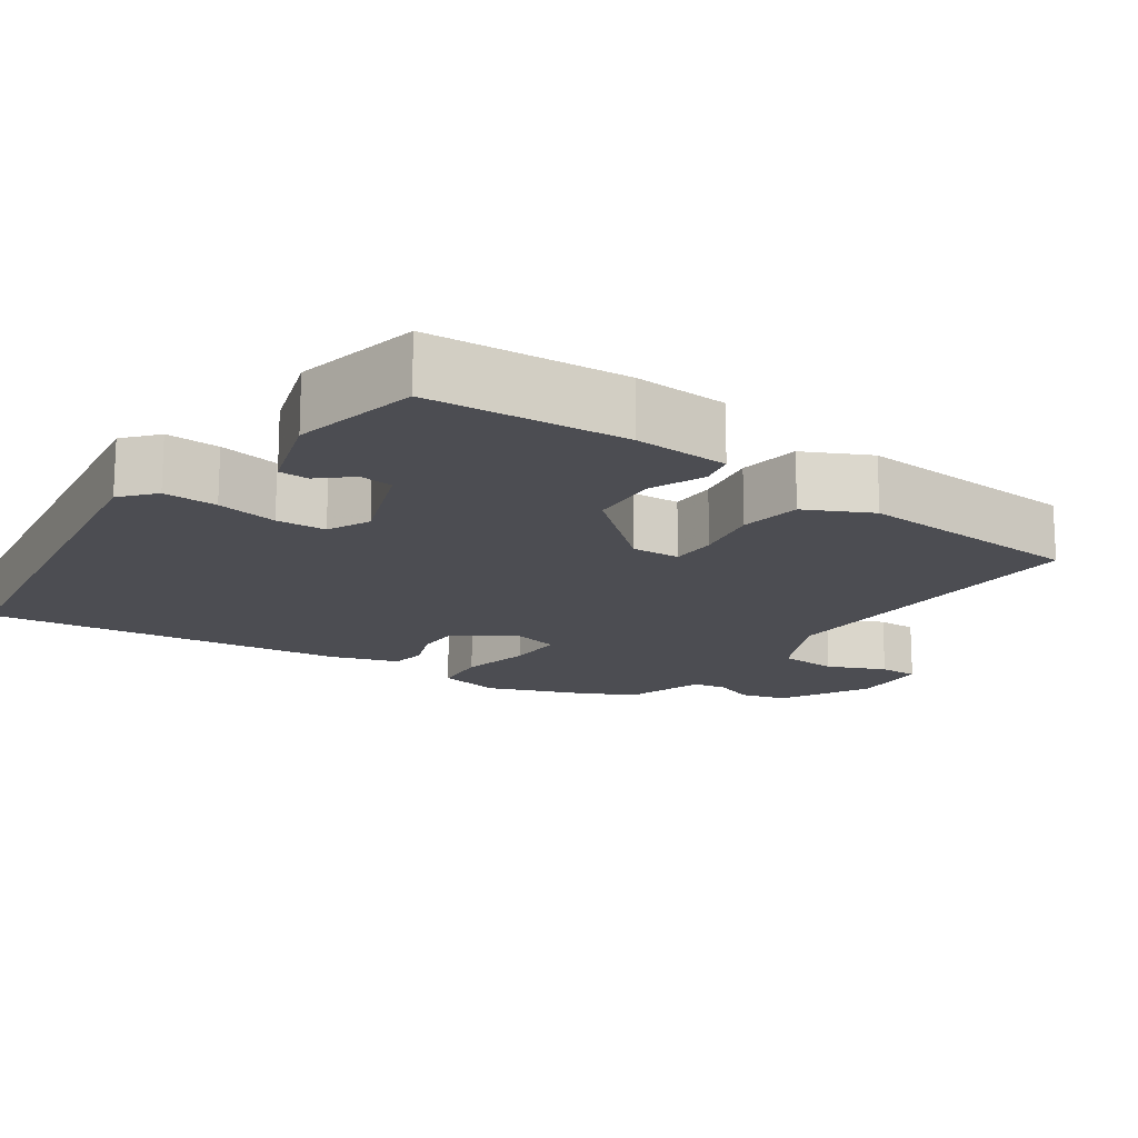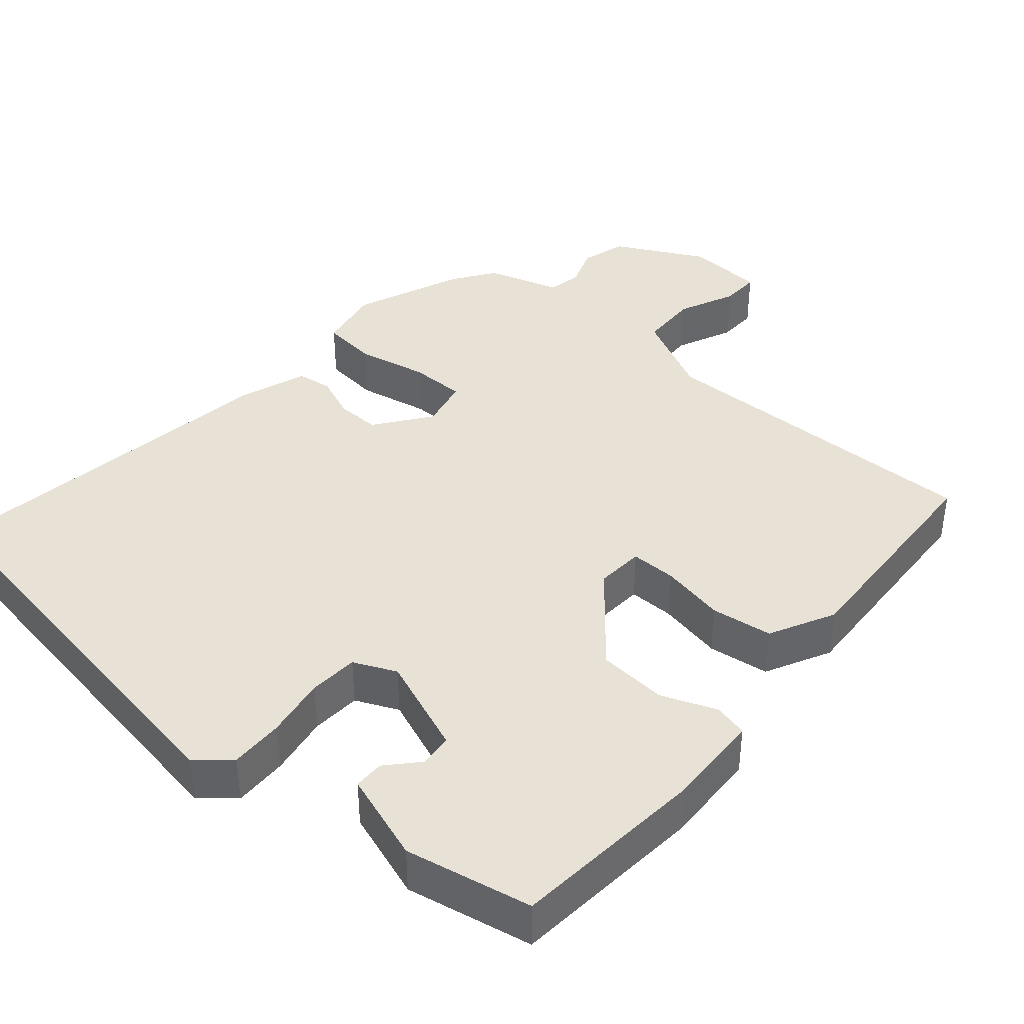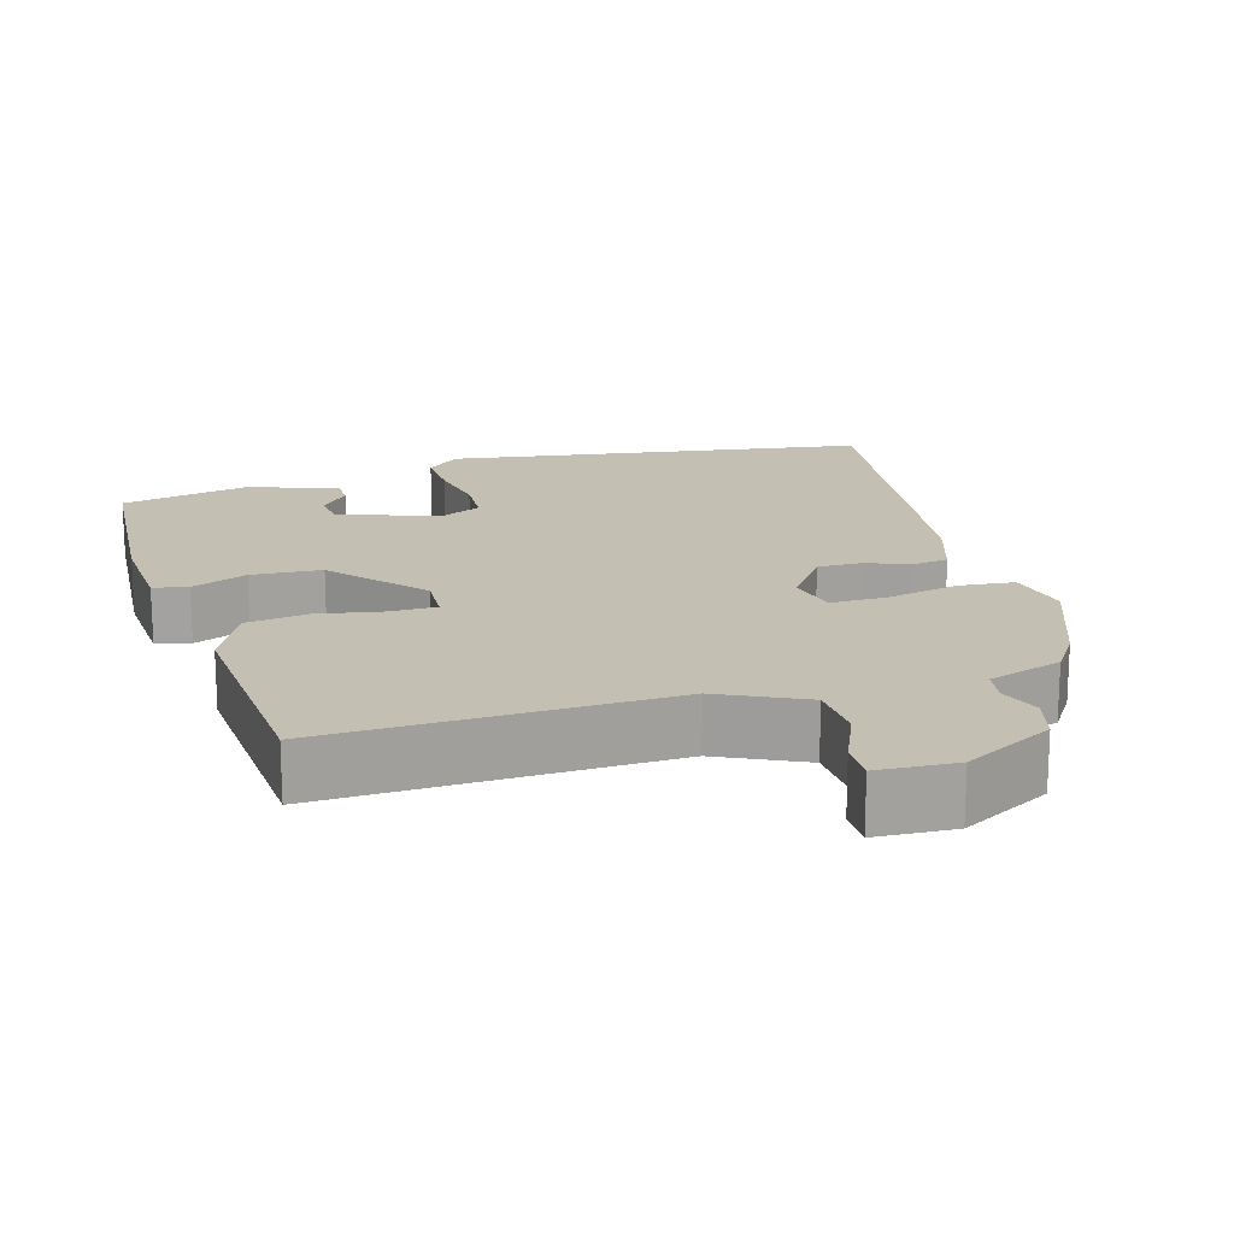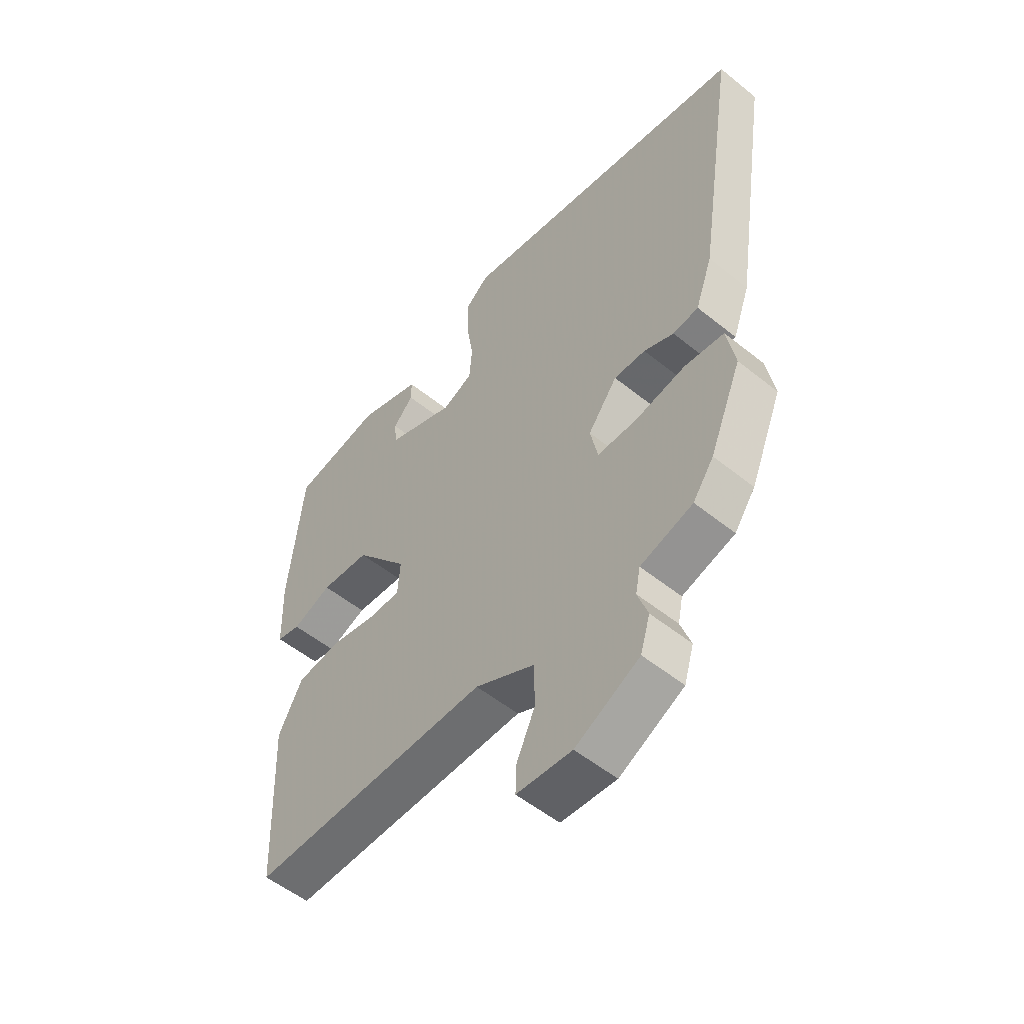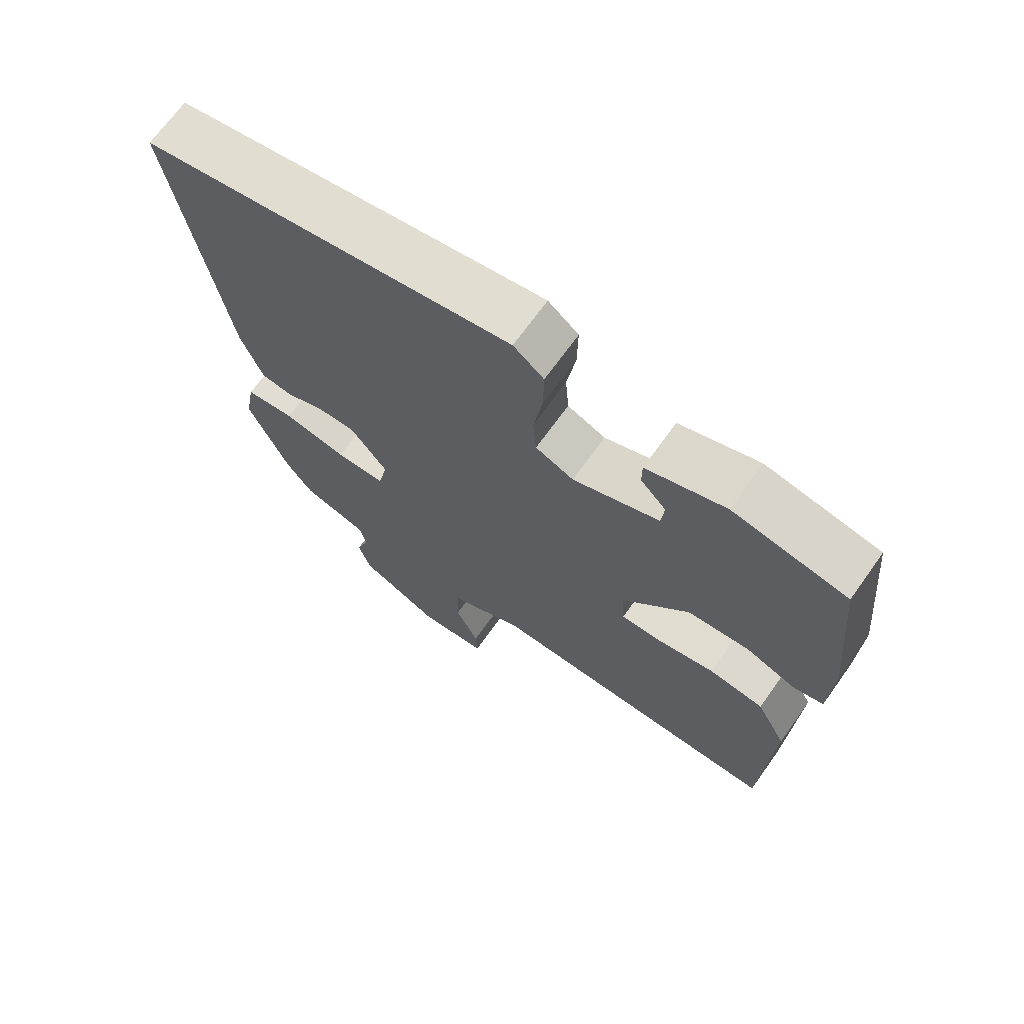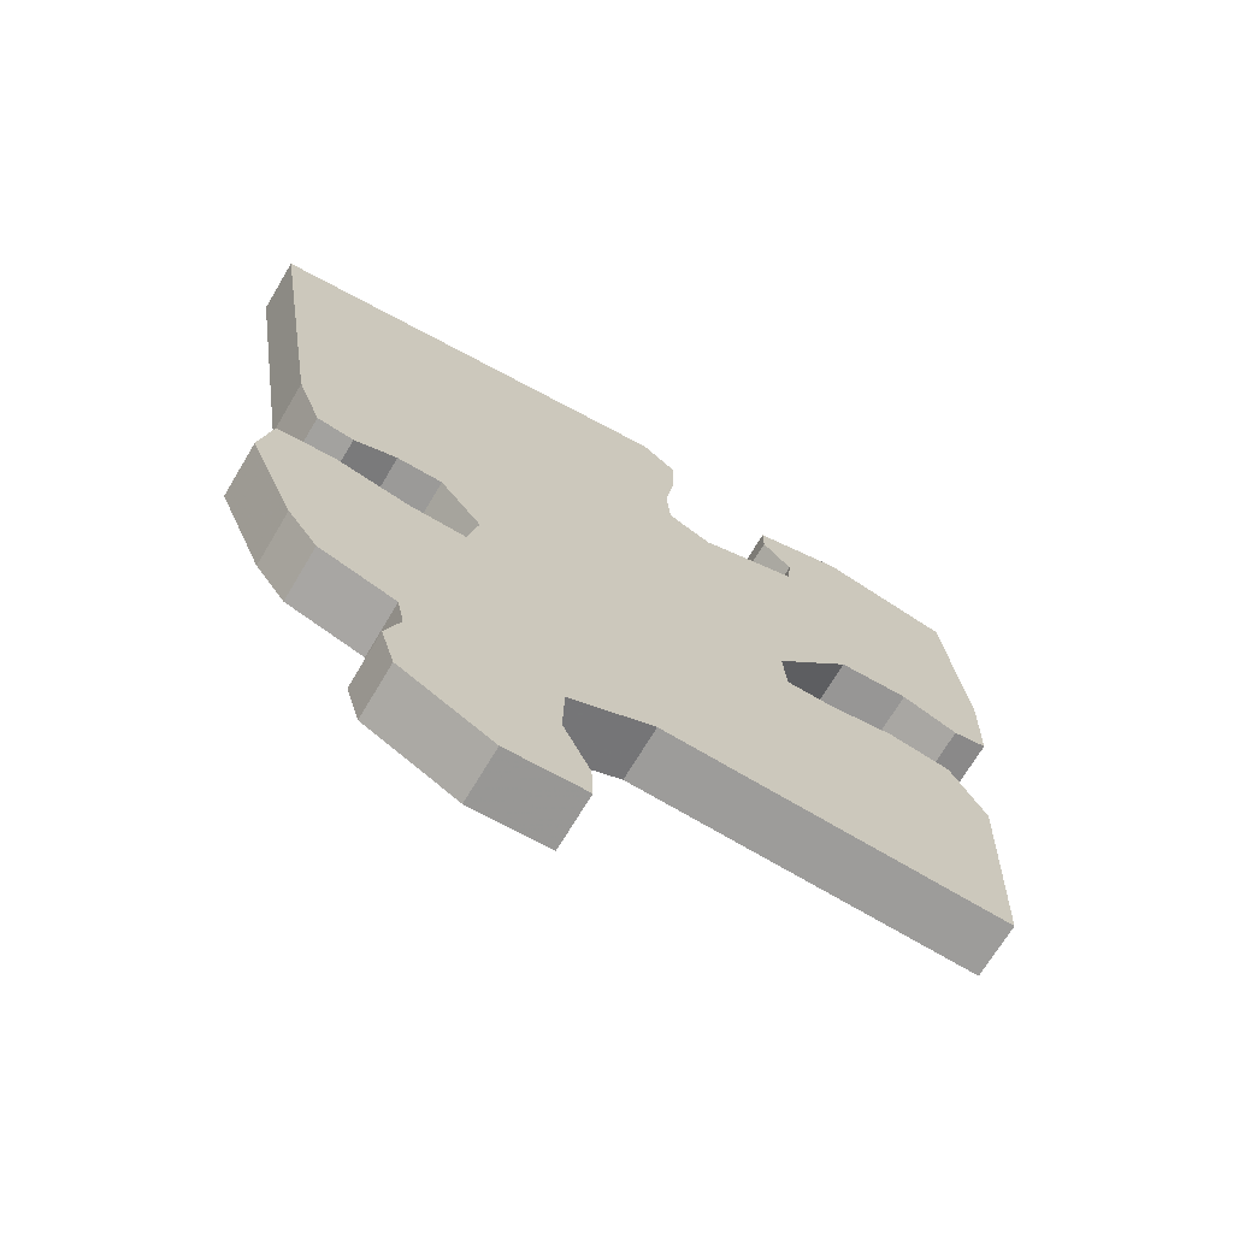
<metadata>
{"format":"obj","ext":"obj","renderer":"f3d","projection":"perspective","resolution":1024,"background":"white","views":[{"elev":-16.3,"azim":53.8,"up":"+Y"},{"elev":40.2,"azim":40.0,"up":"+Y"},{"elev":17.7,"azim":162.2,"up":"+Y"},{"elev":-53.9,"azim":-130.6,"up":"+Z"},{"elev":69.2,"azim":35.6,"up":"+Z"},{"elev":-70.1,"azim":-30.8,"up":"+Z"}]}
</metadata>
<code>
v 0.503 0.07 0.439
v 0.529 0.07 0.177
v 0.525 0.07 0.05
v 0.48 0.07 0.039
v 0.406 0.07 0.067
v 0.314 0.07 0.059
v 0.214 0.07 -0.063
v 0.219 0.07 -0.127
v 0.28 0.07 -0.126
v 0.366 0.07 -0.108
v 0.448 0.07 -0.118
v 0.493 0.07 -0.204
v 0.48 0.07 -0.508
v 0.031 0.07 -0.505
v -0.08 0.07 -0.562
v -0.082 0.07 -0.64
v -0.047 0.07 -0.716
v -0.045 0.07 -0.768
v -0.148 0.07 -0.776
v -0.268 0.07 -0.715
v -0.286 0.07 -0.655
v -0.267 0.07 -0.6
v -0.276 0.07 -0.555
v -0.374 0.07 -0.526
v -0.413 0.07 -0.471
v -0.473 0.07 -0.327
v -0.458 0.07 -0.242
v -0.384 0.07 -0.233
v -0.289 0.07 -0.251
v -0.215 0.07 -0.25
v -0.201 0.07 -0.183
v -0.256 0.07 -0.11
v -0.315 0.07 -0.112
v -0.371 0.07 -0.136
v -0.419 0.07 -0.13
v -0.451 0.07 -0.041
v -0.525 0.07 0.434
v 0.028 0.07 0.532
v 0.073 0.07 0.495
v 0.072 0.07 0.423
v 0.059 0.07 0.341
v 0.064 0.07 0.275
v 0.121 0.07 0.25
v 0.25 0.07 0.302
v 0.254 0.07 0.347
v 0.216 0.07 0.388
v 0.216 0.07 0.428
v 0.334 0.07 0.47
v 0.503 0 0.439
v 0.529 0 0.177
v 0.525 0 0.05
v 0.48 0 0.039
v 0.406 0 0.067
v 0.314 0 0.059
v 0.214 0 -0.063
v 0.219 0 -0.127
v 0.28 0 -0.126
v 0.366 0 -0.108
v 0.448 0 -0.118
v 0.493 0 -0.204
v 0.48 0 -0.508
v 0.031 0 -0.505
v -0.08 0 -0.562
v -0.082 0 -0.64
v -0.047 0 -0.716
v -0.045 0 -0.768
v -0.148 0 -0.776
v -0.268 0 -0.715
v -0.286 0 -0.655
v -0.267 0 -0.6
v -0.276 0 -0.555
v -0.374 0 -0.526
v -0.413 0 -0.471
v -0.473 0 -0.327
v -0.458 0 -0.242
v -0.384 0 -0.233
v -0.289 0 -0.251
v -0.215 0 -0.25
v -0.201 0 -0.183
v -0.256 0 -0.11
v -0.315 0 -0.112
v -0.371 0 -0.136
v -0.419 0 -0.13
v -0.451 0 -0.041
v -0.525 0 0.434
v 0.028 0 0.532
v 0.073 0 0.495
v 0.072 0 0.423
v 0.059 0 0.341
v 0.064 0 0.275
v 0.121 0 0.25
v 0.25 0 0.302
v 0.254 0 0.347
v 0.216 0 0.388
v 0.216 0 0.428
v 0.334 0 0.47
f 48 1 2
f 47 48 2
f 46 47 2
f 45 46 2
f 3 4 5
f 2 3 5
f 45 2 5
f 44 45 5
f 43 44 5 6
f 42 43 6 7
f 39 40 41
f 38 39 41
f 37 38 41
f 36 37 41
f 35 36 41
f 34 35 41
f 33 34 41
f 32 33 41 42
f 42 7 8
f 32 42 8
f 31 32 8
f 27 28 29
f 26 27 29
f 25 26 29
f 24 25 29
f 23 24 29
f 22 23 29 30
f 20 21 22
f 19 20 22
f 18 19 22
f 17 18 22
f 16 17 22
f 22 30 31
f 16 22 31
f 15 16 31
f 12 13 14
f 11 12 14
f 10 11 14
f 9 10 14
f 14 15 31
f 9 14 31
f 8 9 31
f 50 49 96
f 50 96 95
f 50 95 94
f 50 94 93
f 53 52 51
f 53 51 50
f 53 50 93
f 53 93 92
f 54 53 92 91
f 55 54 91 90
f 89 88 87
f 89 87 86
f 89 86 85
f 89 85 84
f 89 84 83
f 89 83 82
f 89 82 81
f 90 89 81 80
f 56 55 90
f 56 90 80
f 56 80 79
f 77 76 75
f 77 75 74
f 77 74 73
f 77 73 72
f 77 72 71
f 78 77 71 70
f 70 69 68
f 70 68 67
f 70 67 66
f 70 66 65
f 70 65 64
f 79 78 70
f 79 70 64
f 79 64 63
f 62 61 60
f 62 60 59
f 62 59 58
f 62 58 57
f 79 63 62
f 79 62 57
f 79 57 56
f 1 49 50 2
f 2 50 51 3
f 3 51 52 4
f 4 52 53 5
f 5 53 54 6
f 6 54 55 7
f 7 55 56 8
f 8 56 57 9
f 9 57 58 10
f 10 58 59 11
f 11 59 60 12
f 12 60 61 13
f 13 61 62 14
f 14 62 63 15
f 15 63 64 16
f 16 64 65 17
f 17 65 66 18
f 18 66 67 19
f 19 67 68 20
f 20 68 69 21
f 21 69 70 22
f 22 70 71 23
f 23 71 72 24
f 24 72 73 25
f 25 73 74 26
f 26 74 75 27
f 27 75 76 28
f 28 76 77 29
f 29 77 78 30
f 30 78 79 31
f 31 79 80 32
f 32 80 81 33
f 33 81 82 34
f 34 82 83 35
f 35 83 84 36
f 36 84 85 37
f 37 85 86 38
f 38 86 87 39
f 39 87 88 40
f 40 88 89 41
f 41 89 90 42
f 42 90 91 43
f 43 91 92 44
f 44 92 93 45
f 45 93 94 46
f 46 94 95 47
f 47 95 96 48
f 48 96 49 1

</code>
